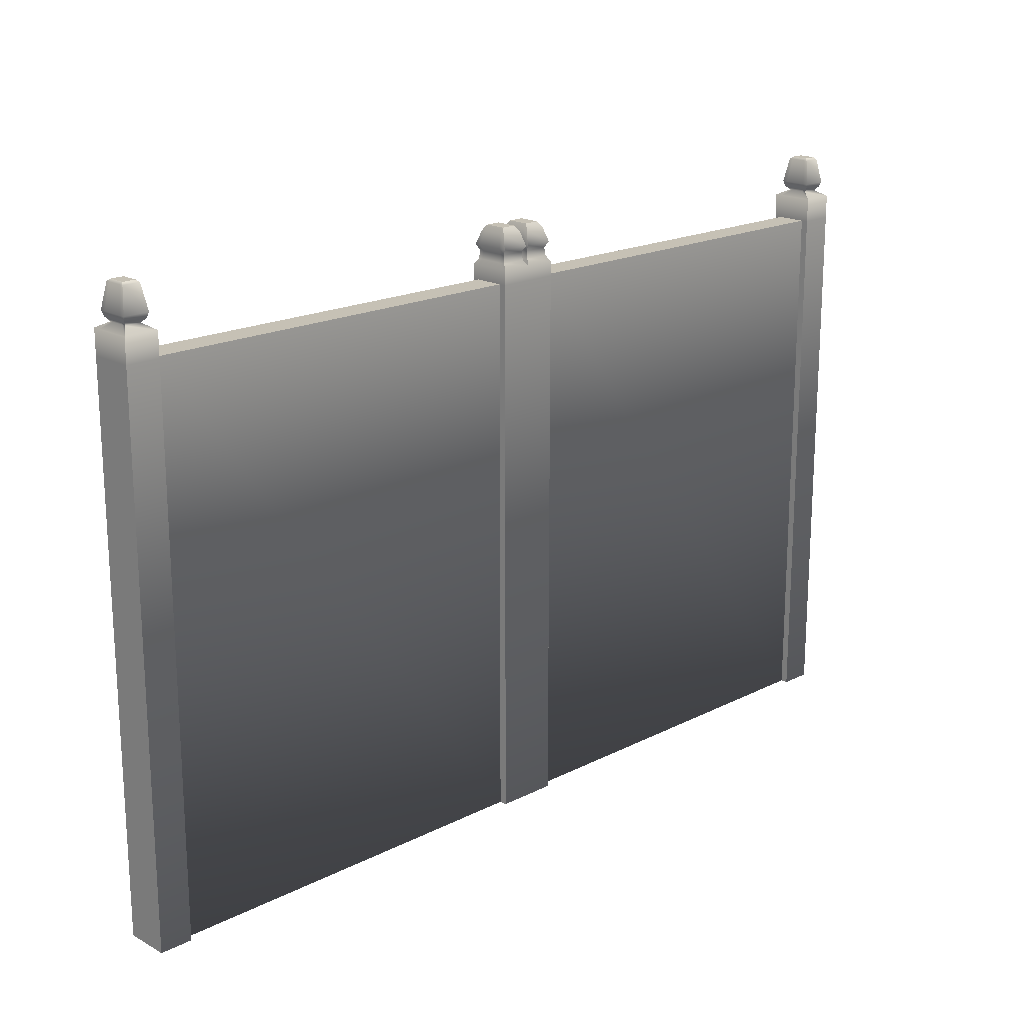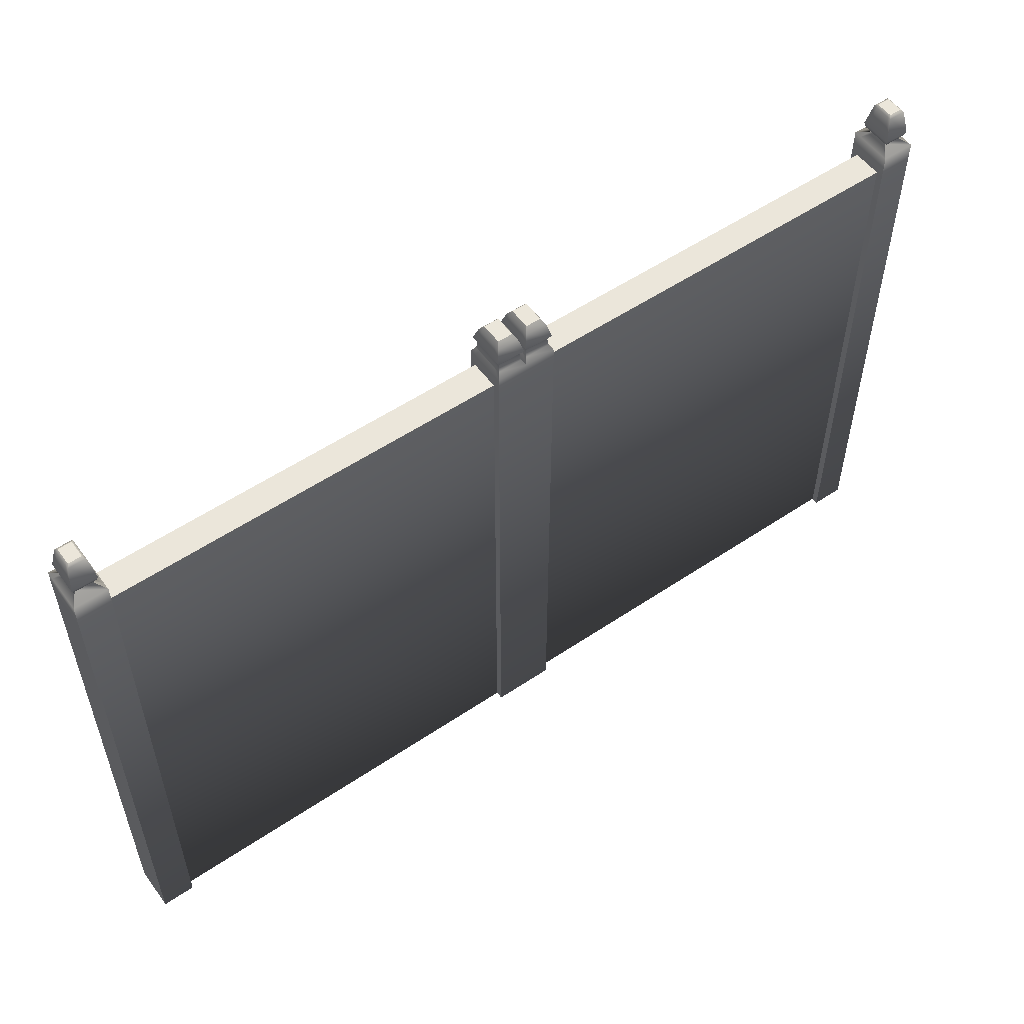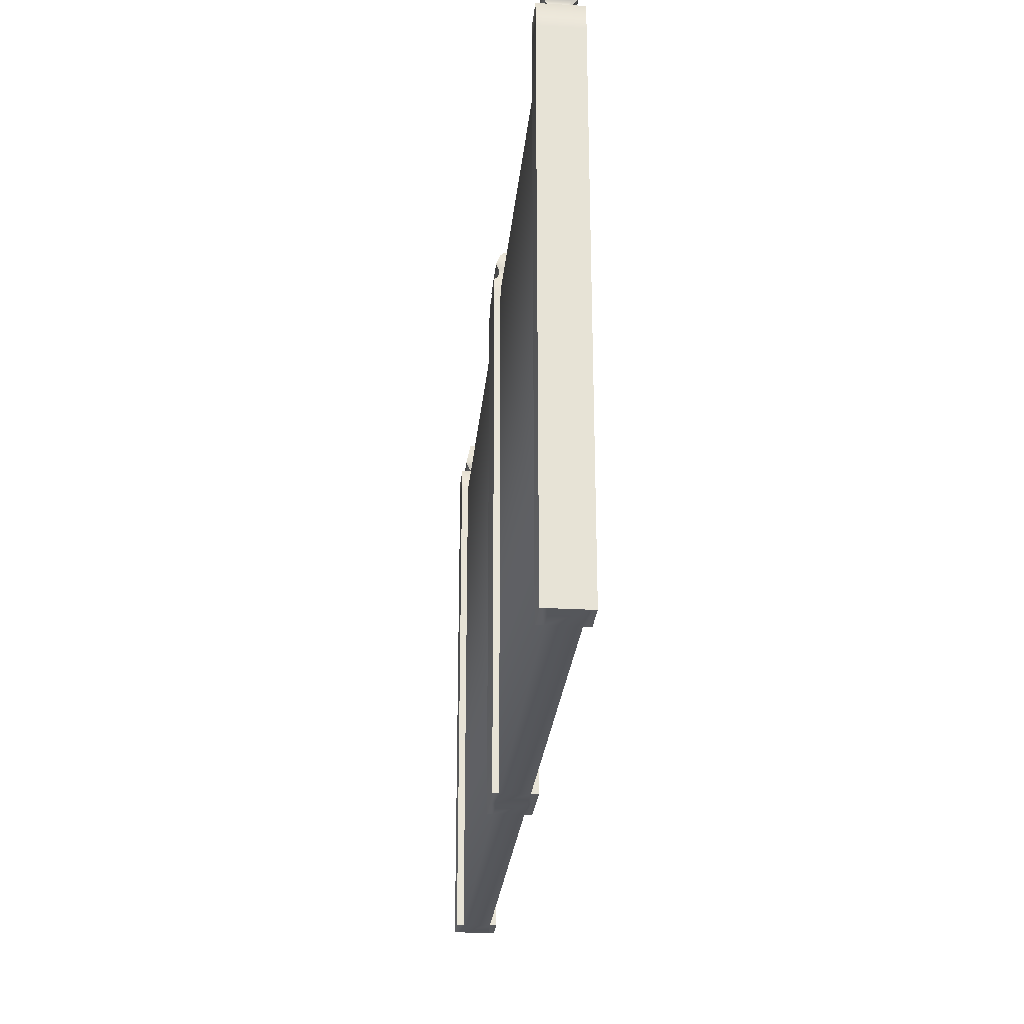
<metadata>
{"format":"obj","ext":"obj","renderer":"f3d","projection":"perspective","resolution":1024,"background":"white","views":[{"elev":18.7,"azim":-44.0,"up":"+Y"},{"elev":54.7,"azim":-35.5,"up":"+Y"},{"elev":-26.2,"azim":-95.3,"up":"+Y"}]}
</metadata>
<code>
v -6.555 116.7 -3.173
v -91.28 116.7 -3.173
v -6.555 116.7 3.136
v -91.28 116.7 3.136
v 0.005127 0 -3.173
v 0.005127 116.7 -3.173
v 0.005127 0 3.136
v 0.005127 116.7 3.136
v -91.28 0 -3.173
v -6.555 0 -3.173
v -91.28 0 3.136
v -6.555 0 3.136
v -98.32 116.7 -3.173
v -98.32 0 -3.173
v -98.32 116.7 3.136
v -98.32 0 3.136
v -6.555 116.7 -3.173
v -91.28 116.7 -3.173
v -91.28 116.7 3.136
v -6.555 116.7 3.136
v -98.32 116.7 -4.764
v -91.28 116.7 -4.764
v -98.32 0 -4.764
v -91.28 0 -4.764
v -96.19 130.8 1.211
v -93.41 130.8 1.211
v -96.19 130.8 -1.283
v -93.41 130.8 -1.283
v -98.32 0 -3.173
v -98.32 0 3.136
v -98.32 0 4.668
v -91.28 0 4.668
v -98.32 116.7 4.668
v -91.28 116.7 4.668
v -91.28 0 4.668
v -91.28 0 3.136
v -91.28 116.7 4.668
v -91.28 116.7 3.136
v -93.41 130.8 1.816
v -96.19 130.8 1.816
v -98.32 116.7 4.668
v -98.32 0 4.668
v -91.28 116.7 -4.764
v -91.28 116.7 -3.173
v -91.28 0 -4.764
v -91.28 0 -3.173
v -96.19 130.8 -1.912
v -93.41 130.8 -1.912
v -98.32 0 -4.764
v -98.32 116.7 -4.764
v 0.005127 0 -4.543
v -6.555 0 -4.543
v 0.005127 116.7 -4.543
v -6.555 116.7 -4.543
v -1.645 128 -1.52
v -4.905 128 -1.52
v -1.645 128 1.612
v -4.905 128 1.612
v 0.005127 0 3.136
v 0.005127 0 -3.173
v 0.005127 116.7 4.764
v -6.555 116.7 4.764
v 0.005127 0 4.764
v -6.555 0 4.764
v -6.555 116.7 4.764
v -6.555 116.7 3.136
v -6.555 0 4.764
v -6.555 0 3.136
v -1.645 128 2.421
v -4.905 128 2.421
v 0.005127 0 4.764
v 0.005127 116.7 4.764
v -6.555 0 -4.543
v -6.555 0 -3.173
v -6.555 116.7 -4.543
v -6.555 116.7 -3.173
v -4.905 128 -2.2
v -1.645 128 -2.2
v 0.005127 116.7 -4.543
v 0.005127 0 -4.543
v -91.28 121.9 3.136
v -91.28 121.9 -3.173
v -91.28 121.9 -4.764
v -91.28 121.9 4.668
v -98.32 121.9 -3.173
v -98.32 121.9 3.136
v -98.32 121.9 -4.764
v -98.32 121.9 4.668
v -98.32 121.9 4.668
v -91.28 121.9 4.668
v -91.28 121.9 -4.764
v -98.32 121.9 -4.764
v -96.48 123.1 2.204
v -93.12 123.1 2.204
v -96.48 123.1 1.473
v -96.48 123.1 2.204
v -96.48 123.1 -1.541
v -96.48 123.1 -2.3
v -93.12 123.1 -2.3
v -96.48 123.1 -2.3
v -93.12 123.1 -1.541
v -93.12 123.1 -2.3
v -93.12 123.1 1.473
v -93.12 123.1 2.204
v -97.14 124 3.08
v -92.46 124 3.08
v -97.14 124 2.064
v -97.14 124 3.08
v -97.14 124 -2.121
v -97.14 124 -3.175
v -92.46 124 -3.175
v -97.14 124 -3.175
v -92.46 124 -2.121
v -92.46 124 -3.175
v -92.46 124 2.064
v -92.46 124 3.08
v -97.45 125.1 3.509
v -92.15 125.1 3.509
v -97.45 125.1 2.353
v -97.45 125.1 3.509
v -97.45 125.1 -2.405
v -97.45 125.1 -3.605
v -92.15 125.1 -3.605
v -97.45 125.1 -3.605
v -92.15 125.1 -2.405
v -92.15 125.1 -3.605
v -92.15 125.1 2.353
v -92.15 125.1 3.509
v -96.64 130.4 2.411
v -92.96 130.4 2.411
v -96.64 130.4 1.612
v -96.64 130.4 2.411
v -96.64 130.4 -1.677
v -96.64 130.4 -2.507
v -92.96 130.4 -2.507
v -96.64 130.4 -2.507
v -92.96 130.4 -1.677
v -92.96 130.4 -2.507
v -92.96 130.4 1.612
v -92.96 130.4 2.411
v -96.19 130.8 1.816
v -93.41 130.8 1.816
v -96.19 130.8 1.211
v -96.19 130.8 1.816
v -96.19 130.8 -1.283
v -96.19 130.8 -1.912
v -93.41 130.8 -1.912
v -96.19 130.8 -1.912
v -93.41 130.8 -1.283
v -93.41 130.8 -1.912
v -93.41 130.8 1.211
v -93.41 130.8 1.816
v -6.555 119.9 -3.173
v -6.555 119.9 3.136
v -6.555 119.9 -4.543
v -6.555 119.9 4.764
v 0.005127 119.9 3.136
v 0.005127 119.9 -3.173
v 0.005127 119.9 -4.543
v 0.005127 119.9 4.764
v -6.555 119.9 4.764
v 0.005127 119.9 4.764
v 0.005127 119.9 -4.543
v -6.555 119.9 -4.543
v -0.6249 121 -3.65
v -5.925 121 -3.65
v -0.6249 121 -2.543
v -0.6249 121 -3.65
v -0.6249 121 2.555
v -0.6249 121 3.871
v -5.925 121 3.871
v -0.6249 121 3.871
v -5.925 121 2.555
v -5.925 121 3.871
v -5.925 121 -2.543
v -5.925 121 -3.65
v -0.8049 122.7 -3.4
v -5.745 122.7 -3.4
v -0.8049 122.7 -2.366
v -0.8049 122.7 -3.4
v -0.8049 122.7 2.392
v -0.8049 122.7 3.62
v -5.745 122.7 3.62
v -0.8049 122.7 3.62
v -5.745 122.7 2.392
v -5.745 122.7 3.62
v -5.745 122.7 -2.366
v -5.745 122.7 -3.4
v -0.2549 124 -4.172
v -6.295 124 -4.172
v -0.2549 124 -2.912
v -0.2549 124 -4.172
v -0.2549 124 2.895
v -0.2549 124 4.393
v -6.295 124 4.393
v -0.2549 124 4.393
v -6.295 124 2.895
v -6.295 124 4.393
v -6.295 124 -2.912
v -6.295 124 -4.172
v -1.005 126.8 -3.116
v -5.545 126.8 -3.116
v -1.005 126.8 -2.166
v -1.005 126.8 -3.116
v -1.005 126.8 2.208
v -1.005 126.8 3.337
v -5.545 126.8 3.337
v -1.005 126.8 3.337
v -5.545 126.8 2.208
v -5.545 126.8 3.337
v -5.545 126.8 -2.166
v -5.545 126.8 -3.116
v -1.645 128 -2.2
v -4.905 128 -2.2
v -1.645 128 -1.52
v -1.645 128 -2.2
v -1.645 128 1.612
v -1.645 128 2.421
v -4.905 128 2.421
v -1.645 128 2.421
v -4.905 128 1.612
v -4.905 128 2.421
v -4.905 128 -1.52
v -4.905 128 -2.2
v 91.29 116.7 -3.173
v 6.555 116.7 -3.173
v 91.29 116.7 3.136
v 6.555 116.7 3.136
v 0.005127 116.7 -3.173
v 0.005127 0 -3.173
v 0.005127 116.7 3.136
v 0.005127 0 3.136
v 6.555 0 -3.173
v 91.29 0 -3.173
v 6.555 0 3.136
v 91.29 0 3.136
v 98.33 0 -3.173
v 98.33 116.7 -3.173
v 98.33 0 3.136
v 98.33 116.7 3.136
v 91.29 116.7 -3.173
v 6.555 116.7 -3.173
v 6.555 116.7 3.136
v 91.29 116.7 3.136
v 91.29 116.7 -4.764
v 98.33 116.7 -4.764
v 91.29 0 -4.764
v 98.33 0 -4.764
v 93.42 130.8 1.211
v 96.2 130.8 1.211
v 93.42 130.8 -1.283
v 96.2 130.8 -1.283
v 98.33 0 -3.173
v 98.33 0 3.136
v 91.29 0 4.668
v 98.33 0 4.668
v 91.29 116.7 4.668
v 98.33 116.7 4.668
v 91.29 0 3.136
v 91.29 0 4.668
v 91.29 116.7 3.136
v 91.29 116.7 4.668
v 93.42 130.8 1.816
v 96.2 130.8 1.816
v 98.33 116.7 4.668
v 98.33 0 4.668
v 91.29 116.7 -3.173
v 91.29 116.7 -4.764
v 91.29 0 -3.173
v 91.29 0 -4.764
v 96.2 130.8 -1.912
v 93.42 130.8 -1.912
v 98.33 0 -4.764
v 98.33 116.7 -4.764
v 6.555 0 -4.543
v 0.005127 0 -4.543
v 6.555 116.7 -4.543
v 0.005127 116.7 -4.543
v 4.905 128 -1.52
v 1.655 128 -1.52
v 4.905 128 1.612
v 1.655 128 1.612
v 0.005127 0 3.136
v 0.005127 0 -3.173
v 6.555 116.7 4.764
v 0.005127 116.7 4.764
v 6.555 0 4.764
v 0.005127 0 4.764
v 6.555 116.7 3.136
v 6.555 116.7 4.764
v 6.555 0 3.136
v 6.555 0 4.764
v 1.655 128 2.421
v 4.905 128 2.421
v 0.005127 0 4.764
v 0.005127 116.7 4.764
v 6.555 0 -3.173
v 6.555 0 -4.543
v 6.555 116.7 -3.173
v 6.555 116.7 -4.543
v 4.905 128 -2.2
v 1.655 128 -2.2
v 0.005127 116.7 -4.543
v 0.005127 0 -4.543
v 91.29 121.9 3.136
v 91.29 121.9 -3.173
v 91.29 121.9 -4.764
v 91.29 121.9 4.668
v 98.33 121.9 -3.173
v 98.33 121.9 3.136
v 98.33 121.9 -4.764
v 98.33 121.9 4.668
v 98.33 121.9 4.668
v 91.29 121.9 4.668
v 91.29 121.9 -4.764
v 98.33 121.9 -4.764
v 93.13 123.1 2.204
v 96.49 123.1 2.204
v 96.49 123.1 2.204
v 96.49 123.1 1.473
v 96.49 123.1 -1.541
v 96.49 123.1 -2.3
v 96.49 123.1 -2.3
v 93.13 123.1 -2.3
v 93.13 123.1 -2.3
v 93.13 123.1 -1.541
v 93.13 123.1 1.473
v 93.13 123.1 2.204
v 92.48 124 3.08
v 97.15 124 3.08
v 97.15 124 3.08
v 97.15 124 2.064
v 97.15 124 -2.121
v 97.15 124 -3.175
v 97.15 124 -3.175
v 92.48 124 -3.175
v 92.48 124 -3.175
v 92.48 124 -2.121
v 92.48 124 2.064
v 92.48 124 3.08
v 92.16 125.1 3.509
v 97.47 125.1 3.509
v 97.47 125.1 3.509
v 97.47 125.1 2.353
v 97.47 125.1 -2.405
v 97.47 125.1 -3.605
v 97.47 125.1 -3.605
v 92.16 125.1 -3.605
v 92.16 125.1 -3.605
v 92.16 125.1 -2.405
v 92.16 125.1 2.353
v 92.16 125.1 3.509
v 92.98 130.4 2.411
v 96.65 130.4 2.411
v 96.65 130.4 2.411
v 96.65 130.4 1.612
v 96.65 130.4 -1.677
v 96.65 130.4 -2.507
v 96.65 130.4 -2.507
v 92.98 130.4 -2.507
v 92.98 130.4 -2.507
v 92.98 130.4 -1.677
v 92.98 130.4 1.612
v 92.98 130.4 2.411
v 93.42 130.8 1.816
v 96.2 130.8 1.816
v 96.2 130.8 1.816
v 96.2 130.8 1.211
v 96.2 130.8 -1.283
v 96.2 130.8 -1.912
v 96.2 130.8 -1.912
v 93.42 130.8 -1.912
v 93.42 130.8 -1.912
v 93.42 130.8 -1.283
v 93.42 130.8 1.211
v 93.42 130.8 1.816
v 6.555 119.9 -3.173
v 6.555 119.9 3.136
v 6.555 119.9 -4.543
v 6.555 119.9 4.764
v 0.005127 119.9 3.136
v 0.005127 119.9 -3.173
v 0.005127 119.9 -4.543
v 0.005127 119.9 4.764
v 6.555 119.9 4.764
v 0.005127 119.9 4.764
v 0.005127 119.9 -4.543
v 6.555 119.9 -4.543
v 5.925 121 -3.65
v 0.6351 121 -3.65
v 0.6351 121 -3.65
v 0.6351 121 -2.543
v 0.6351 121 2.555
v 0.6351 121 3.871
v 0.6351 121 3.871
v 5.925 121 3.871
v 5.925 121 3.871
v 5.925 121 2.555
v 5.925 121 -2.543
v 5.925 121 -3.65
v 5.755 122.7 -3.4
v 0.8051 122.7 -3.4
v 0.8051 122.7 -3.4
v 0.8051 122.7 -2.366
v 0.8051 122.7 2.392
v 0.8051 122.7 3.62
v 0.8051 122.7 3.62
v 5.755 122.7 3.62
v 5.755 122.7 3.62
v 5.755 122.7 2.392
v 5.755 122.7 -2.366
v 5.755 122.7 -3.4
v 6.295 124 -4.172
v 0.2651 124 -4.172
v 0.2651 124 -4.172
v 0.2651 124 -2.912
v 0.2651 124 2.895
v 0.2651 124 4.393
v 0.2651 124 4.393
v 6.295 124 4.393
v 6.295 124 4.393
v 6.295 124 2.895
v 6.295 124 -2.912
v 6.295 124 -4.172
v 5.555 126.8 -3.116
v 1.005 126.8 -3.116
v 1.005 126.8 -3.116
v 1.005 126.8 -2.166
v 1.005 126.8 2.208
v 1.005 126.8 3.337
v 1.005 126.8 3.337
v 5.555 126.8 3.337
v 5.555 126.8 3.337
v 5.555 126.8 2.208
v 5.555 126.8 -2.166
v 5.555 126.8 -3.116
v 4.905 128 -2.2
v 1.655 128 -2.2
v 1.655 128 -2.2
v 1.655 128 -1.52
v 1.655 128 1.612
v 1.655 128 2.421
v 1.655 128 2.421
v 4.905 128 2.421
v 4.905 128 2.421
v 4.905 128 1.612
v 4.905 128 -1.52
v 4.905 128 -2.2
g concrete_wall
f 1 2 3
f 2 4 3
f 5 6 7
f 6 8 7
f 9 10 11
f 10 12 11
f 13 14 15
f 14 16 15
f 10 9 17
f 9 18 17
f 11 12 19
f 12 20 19
f 21 22 23
f 22 24 23
f 25 26 27
f 26 28 27
f 29 9 30
f 9 11 30
f 31 32 33
f 32 34 33
f 35 36 37
f 36 38 37
f 39 26 40
f 26 25 40
f 31 30 32
f 30 11 32
f 41 15 42
f 15 16 42
f 43 44 45
f 44 46 45
f 47 27 48
f 27 28 48
f 24 9 23
f 9 29 23
f 49 14 50
f 14 13 50
f 51 52 53
f 52 54 53
f 55 56 57
f 56 58 57
f 59 12 60
f 12 10 60
f 61 62 63
f 62 64 63
f 65 66 67
f 66 68 67
f 69 57 70
f 57 58 70
f 64 12 63
f 12 59 63
f 71 7 72
f 7 8 72
f 73 74 75
f 74 76 75
f 77 56 78
f 56 55 78
f 51 60 52
f 60 10 52
f 79 6 80
f 6 5 80
f 81 38 82
f 38 44 82
f 82 44 83
f 44 43 83
f 84 37 81
f 37 38 81
f 85 13 86
f 13 15 86
f 87 50 85
f 50 13 85
f 86 15 88
f 15 41 88
f 89 33 90
f 33 34 90
f 91 22 92
f 22 21 92
f 89 90 93
f 90 94 93
f 86 88 95
f 88 96 95
f 85 86 97
f 86 95 97
f 87 85 98
f 85 97 98
f 91 92 99
f 92 100 99
f 82 83 101
f 83 102 101
f 81 82 103
f 82 101 103
f 84 81 104
f 81 103 104
f 93 94 105
f 94 106 105
f 95 96 107
f 96 108 107
f 97 95 109
f 95 107 109
f 98 97 110
f 97 109 110
f 99 100 111
f 100 112 111
f 101 102 113
f 102 114 113
f 103 101 115
f 101 113 115
f 104 103 116
f 103 115 116
f 105 106 117
f 106 118 117
f 107 108 119
f 108 120 119
f 109 107 121
f 107 119 121
f 110 109 122
f 109 121 122
f 111 112 123
f 112 124 123
f 113 114 125
f 114 126 125
f 115 113 127
f 113 125 127
f 116 115 128
f 115 127 128
f 117 118 129
f 118 130 129
f 119 120 131
f 120 132 131
f 121 119 133
f 119 131 133
f 122 121 134
f 121 133 134
f 123 124 135
f 124 136 135
f 125 126 137
f 126 138 137
f 127 125 139
f 125 137 139
f 128 127 140
f 127 139 140
f 129 130 141
f 130 142 141
f 131 132 143
f 132 144 143
f 133 131 145
f 131 143 145
f 134 133 146
f 133 145 146
f 135 136 147
f 136 148 147
f 137 138 149
f 138 150 149
f 139 137 151
f 137 149 151
f 140 139 152
f 139 151 152
f 153 76 154
f 76 66 154
f 155 75 153
f 75 76 153
f 154 66 156
f 66 65 156
f 157 8 158
f 8 6 158
f 158 6 159
f 6 79 159
f 160 72 157
f 72 8 157
f 161 62 162
f 62 61 162
f 163 53 164
f 53 54 164
f 163 164 165
f 164 166 165
f 158 159 167
f 159 168 167
f 157 158 169
f 158 167 169
f 160 157 170
f 157 169 170
f 161 162 171
f 162 172 171
f 154 156 173
f 156 174 173
f 153 154 175
f 154 173 175
f 155 153 176
f 153 175 176
f 165 166 177
f 166 178 177
f 167 168 179
f 168 180 179
f 169 167 181
f 167 179 181
f 170 169 182
f 169 181 182
f 171 172 183
f 172 184 183
f 173 174 185
f 174 186 185
f 175 173 187
f 173 185 187
f 176 175 188
f 175 187 188
f 177 178 189
f 178 190 189
f 179 180 191
f 180 192 191
f 181 179 193
f 179 191 193
f 182 181 194
f 181 193 194
f 183 184 195
f 184 196 195
f 185 186 197
f 186 198 197
f 187 185 199
f 185 197 199
f 188 187 200
f 187 199 200
f 189 190 201
f 190 202 201
f 191 192 203
f 192 204 203
f 193 191 205
f 191 203 205
f 194 193 206
f 193 205 206
f 195 196 207
f 196 208 207
f 197 198 209
f 198 210 209
f 199 197 211
f 197 209 211
f 200 199 212
f 199 211 212
f 201 202 213
f 202 214 213
f 203 204 215
f 204 216 215
f 205 203 217
f 203 215 217
f 206 205 218
f 205 217 218
f 207 208 219
f 208 220 219
f 209 210 221
f 210 222 221
f 211 209 223
f 209 221 223
f 212 211 224
f 211 223 224
f 225 226 227
f 226 228 227
f 229 230 231
f 230 232 231
f 233 234 235
f 234 236 235
f 237 238 239
f 238 240 239
f 234 233 241
f 233 242 241
f 235 236 243
f 236 244 243
f 245 246 247
f 246 248 247
f 249 250 251
f 250 252 251
f 234 253 236
f 253 254 236
f 255 256 257
f 256 258 257
f 259 260 261
f 260 262 261
f 249 263 250
f 263 264 250
f 254 256 236
f 256 255 236
f 240 265 239
f 265 266 239
f 267 268 269
f 268 270 269
f 252 271 251
f 271 272 251
f 234 247 253
f 247 248 253
f 237 273 238
f 273 274 238
f 275 276 277
f 276 278 277
f 279 280 281
f 280 282 281
f 235 283 233
f 283 284 233
f 285 286 287
f 286 288 287
f 289 290 291
f 290 292 291
f 282 293 281
f 293 294 281
f 235 287 283
f 287 288 283
f 232 295 231
f 295 296 231
f 297 298 299
f 298 300 299
f 279 301 280
f 301 302 280
f 284 276 233
f 276 275 233
f 229 303 230
f 303 304 230
f 261 305 267
f 305 306 267
f 267 306 268
f 306 307 268
f 262 308 261
f 308 305 261
f 238 309 240
f 309 310 240
f 274 311 238
f 311 309 238
f 240 310 265
f 310 312 265
f 258 313 257
f 313 314 257
f 245 315 246
f 315 316 246
f 314 313 317
f 313 318 317
f 312 310 319
f 310 320 319
f 310 309 320
f 309 321 320
f 309 311 321
f 311 322 321
f 316 315 323
f 315 324 323
f 307 306 325
f 306 326 325
f 306 305 326
f 305 327 326
f 305 308 327
f 308 328 327
f 317 318 329
f 318 330 329
f 319 320 331
f 320 332 331
f 320 321 332
f 321 333 332
f 321 322 333
f 322 334 333
f 323 324 335
f 324 336 335
f 325 326 337
f 326 338 337
f 326 327 338
f 327 339 338
f 327 328 339
f 328 340 339
f 329 330 341
f 330 342 341
f 331 332 343
f 332 344 343
f 332 333 344
f 333 345 344
f 333 334 345
f 334 346 345
f 335 336 347
f 336 348 347
f 337 338 349
f 338 350 349
f 338 339 350
f 339 351 350
f 339 340 351
f 340 352 351
f 341 342 353
f 342 354 353
f 343 344 355
f 344 356 355
f 344 345 356
f 345 357 356
f 345 346 357
f 346 358 357
f 347 348 359
f 348 360 359
f 349 350 361
f 350 362 361
f 350 351 362
f 351 363 362
f 351 352 363
f 352 364 363
f 353 354 365
f 354 366 365
f 355 356 367
f 356 368 367
f 356 357 368
f 357 369 368
f 357 358 369
f 358 370 369
f 359 360 371
f 360 372 371
f 361 362 373
f 362 374 373
f 362 363 374
f 363 375 374
f 363 364 375
f 364 376 375
f 299 377 289
f 377 378 289
f 300 379 299
f 379 377 299
f 289 378 290
f 378 380 290
f 231 381 229
f 381 382 229
f 229 382 303
f 382 383 303
f 296 384 231
f 384 381 231
f 285 385 286
f 385 386 286
f 278 387 277
f 387 388 277
f 388 387 389
f 387 390 389
f 383 382 391
f 382 392 391
f 382 381 392
f 381 393 392
f 381 384 393
f 384 394 393
f 386 385 395
f 385 396 395
f 380 378 397
f 378 398 397
f 378 377 398
f 377 399 398
f 377 379 399
f 379 400 399
f 389 390 401
f 390 402 401
f 391 392 403
f 392 404 403
f 392 393 404
f 393 405 404
f 393 394 405
f 394 406 405
f 395 396 407
f 396 408 407
f 397 398 409
f 398 410 409
f 398 399 410
f 399 411 410
f 399 400 411
f 400 412 411
f 401 402 413
f 402 414 413
f 403 404 415
f 404 416 415
f 404 405 416
f 405 417 416
f 405 406 417
f 406 418 417
f 407 408 419
f 408 420 419
f 409 410 421
f 410 422 421
f 410 411 422
f 411 423 422
f 411 412 423
f 412 424 423
f 413 414 425
f 414 426 425
f 415 416 427
f 416 428 427
f 416 417 428
f 417 429 428
f 417 418 429
f 418 430 429
f 419 420 431
f 420 432 431
f 421 422 433
f 422 434 433
f 422 423 434
f 423 435 434
f 423 424 435
f 424 436 435
f 425 426 437
f 426 438 437
f 427 428 439
f 428 440 439
f 428 429 440
f 429 441 440
f 429 430 441
f 430 442 441
f 431 432 443
f 432 444 443
f 433 434 445
f 434 446 445
f 434 435 446
f 435 447 446
f 435 436 447
f 436 448 447

</code>
